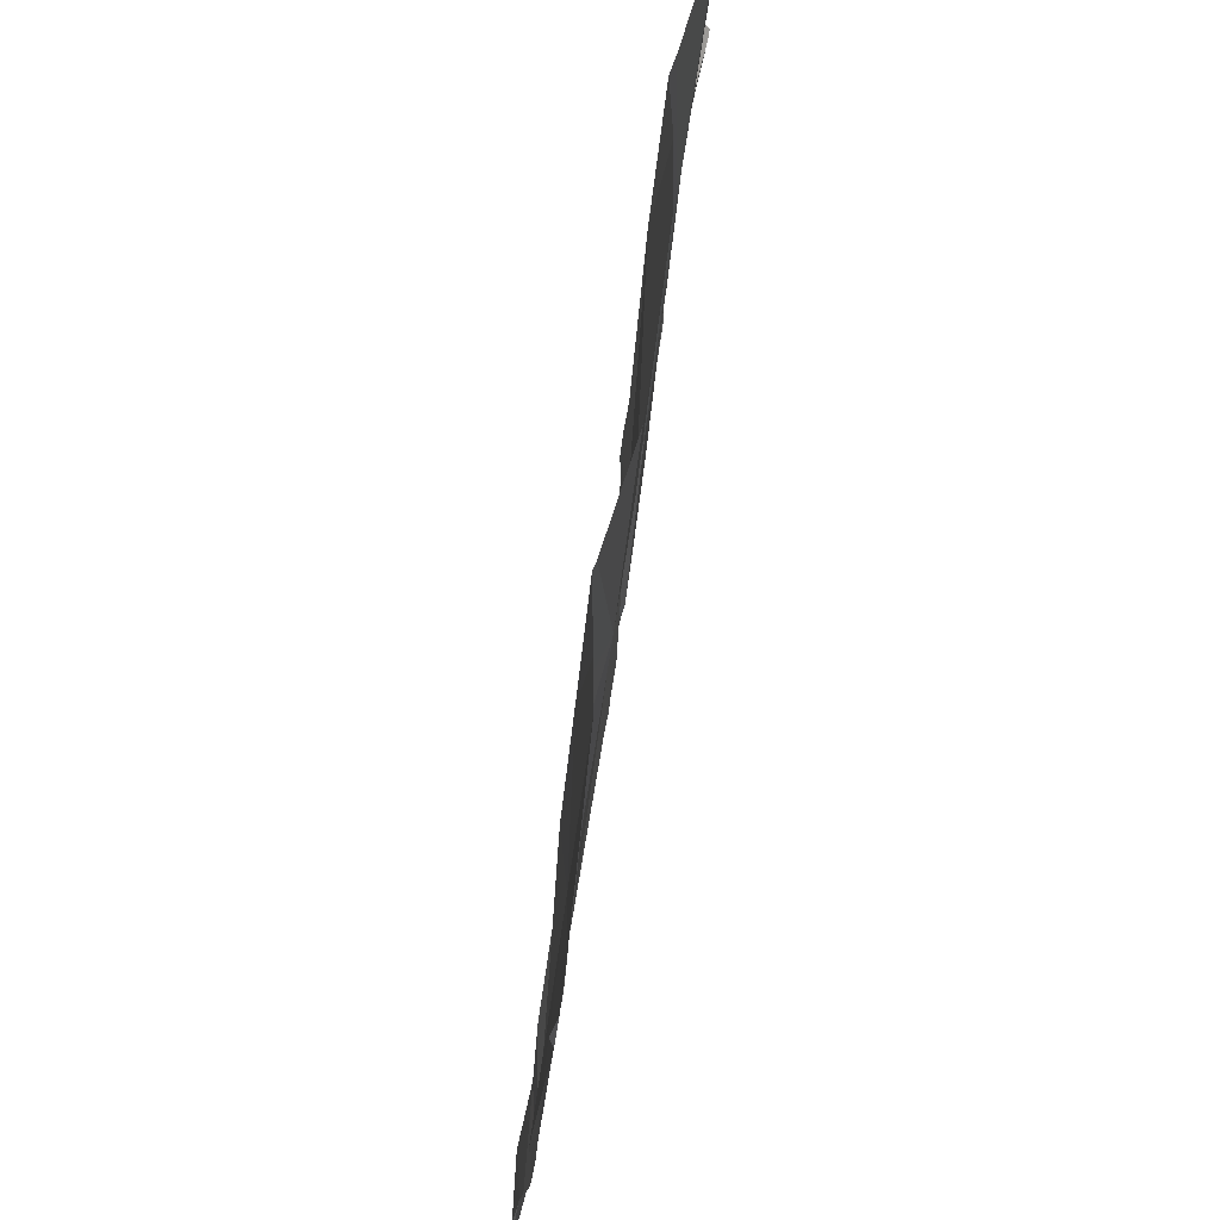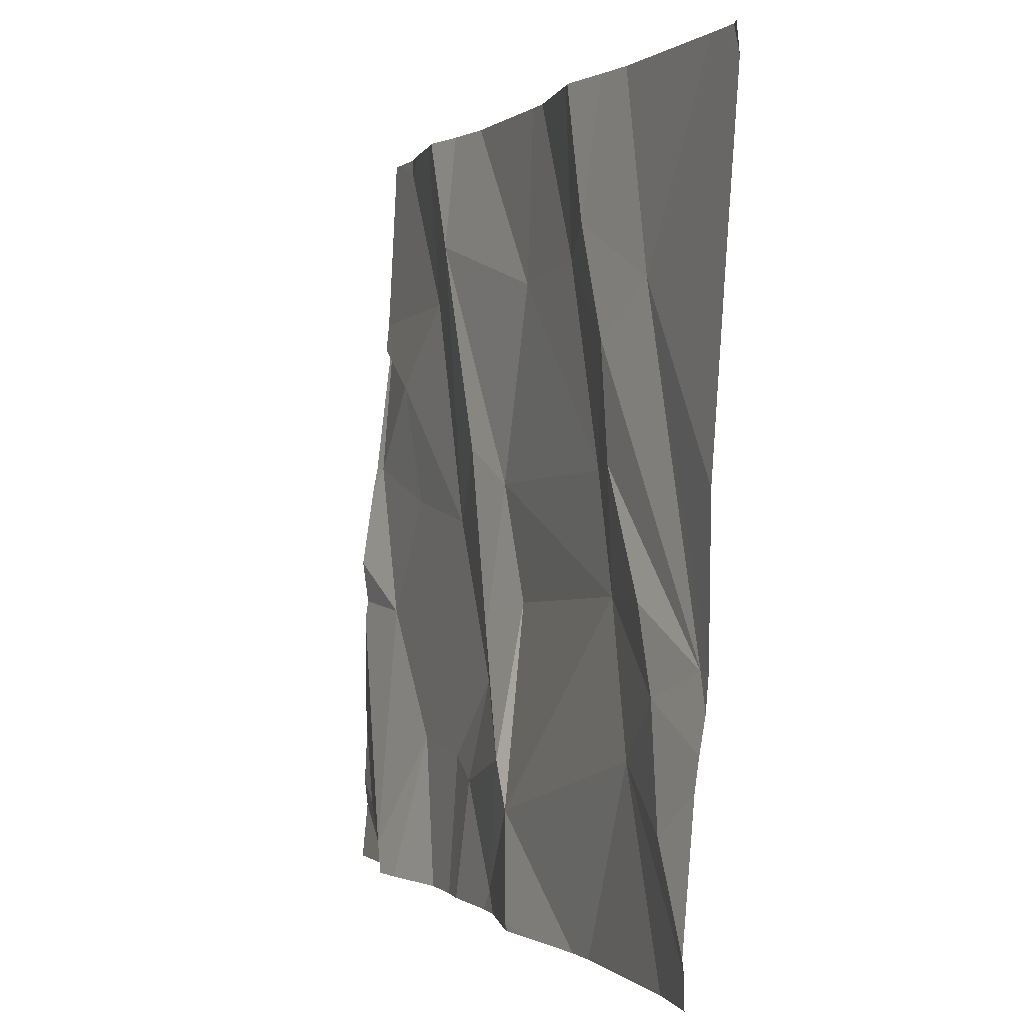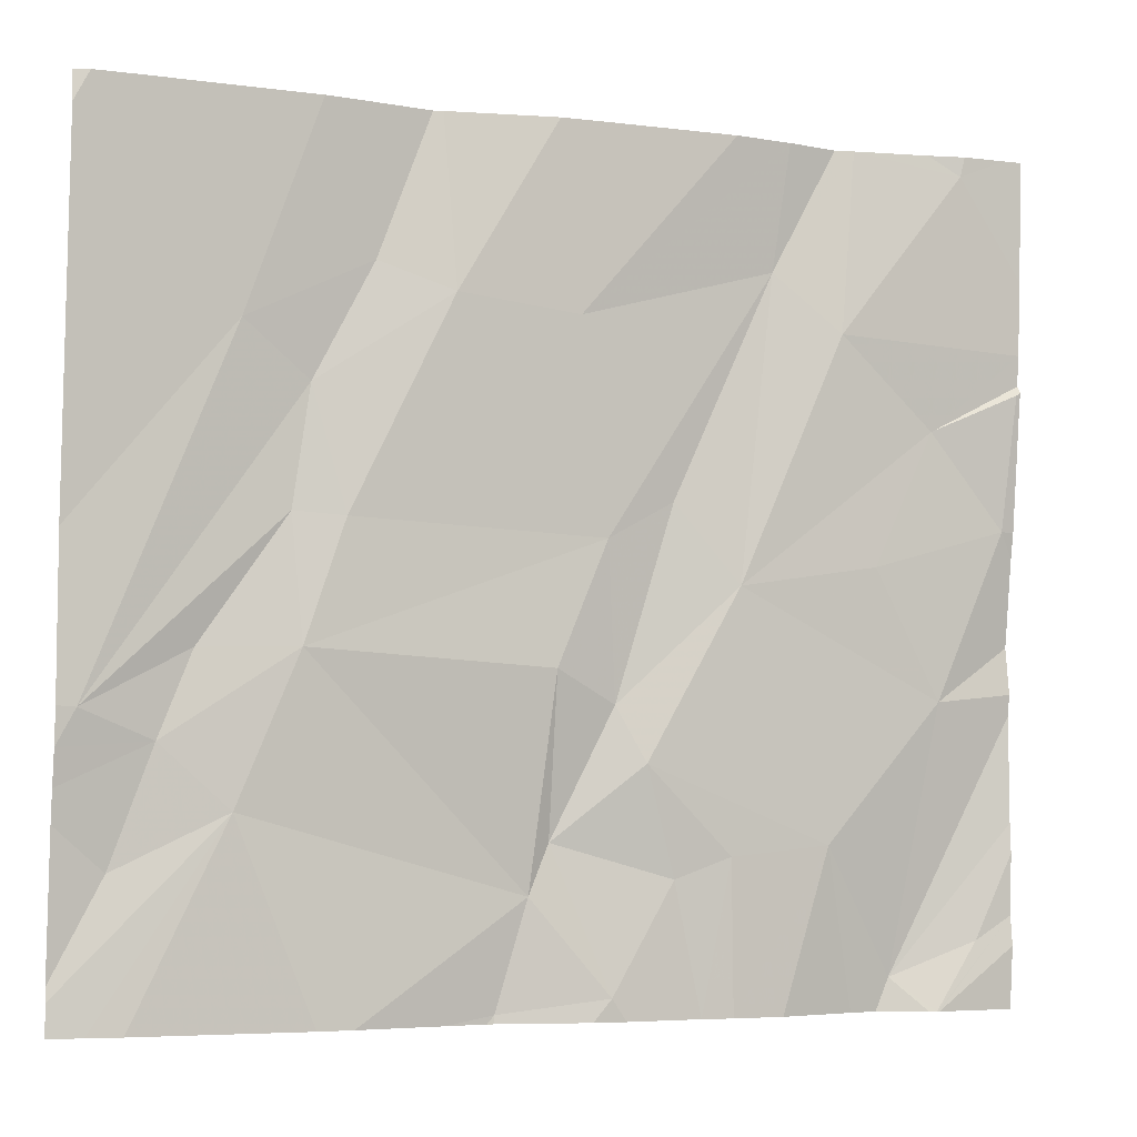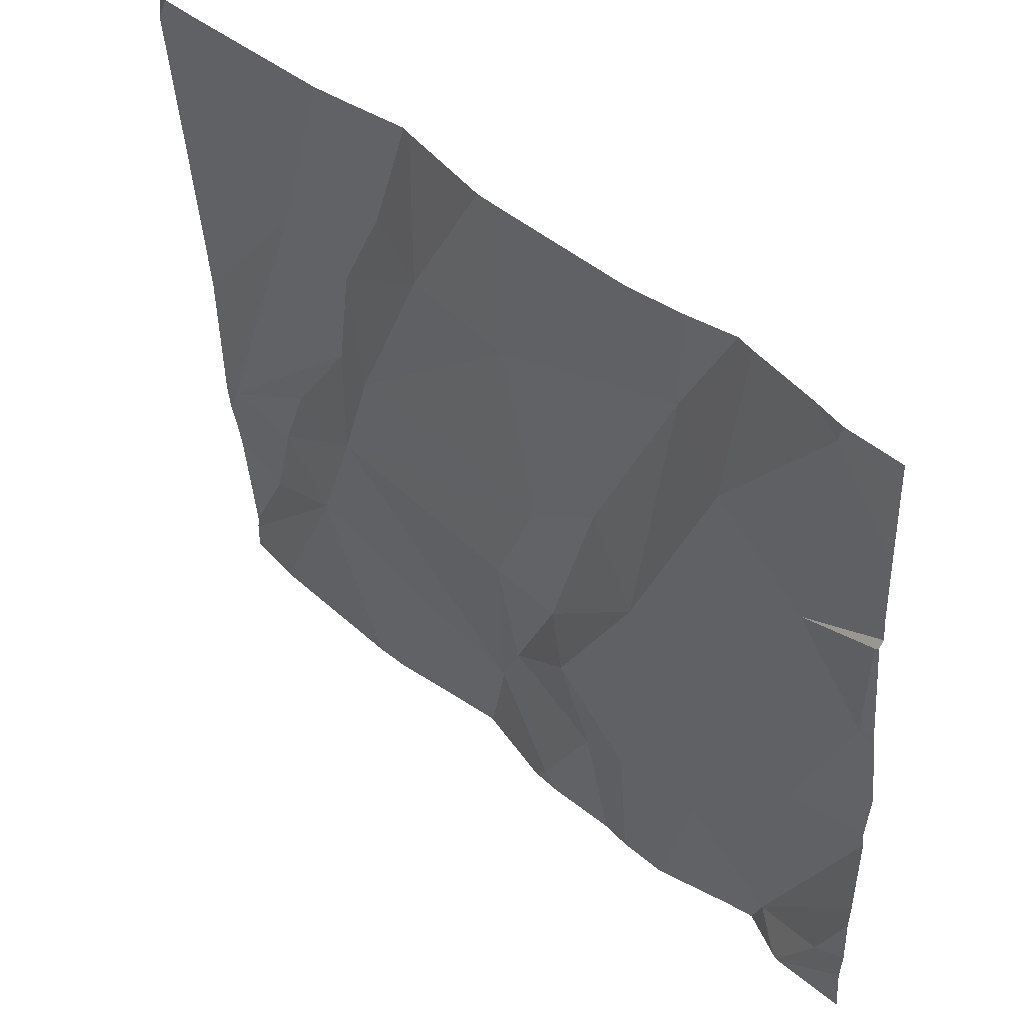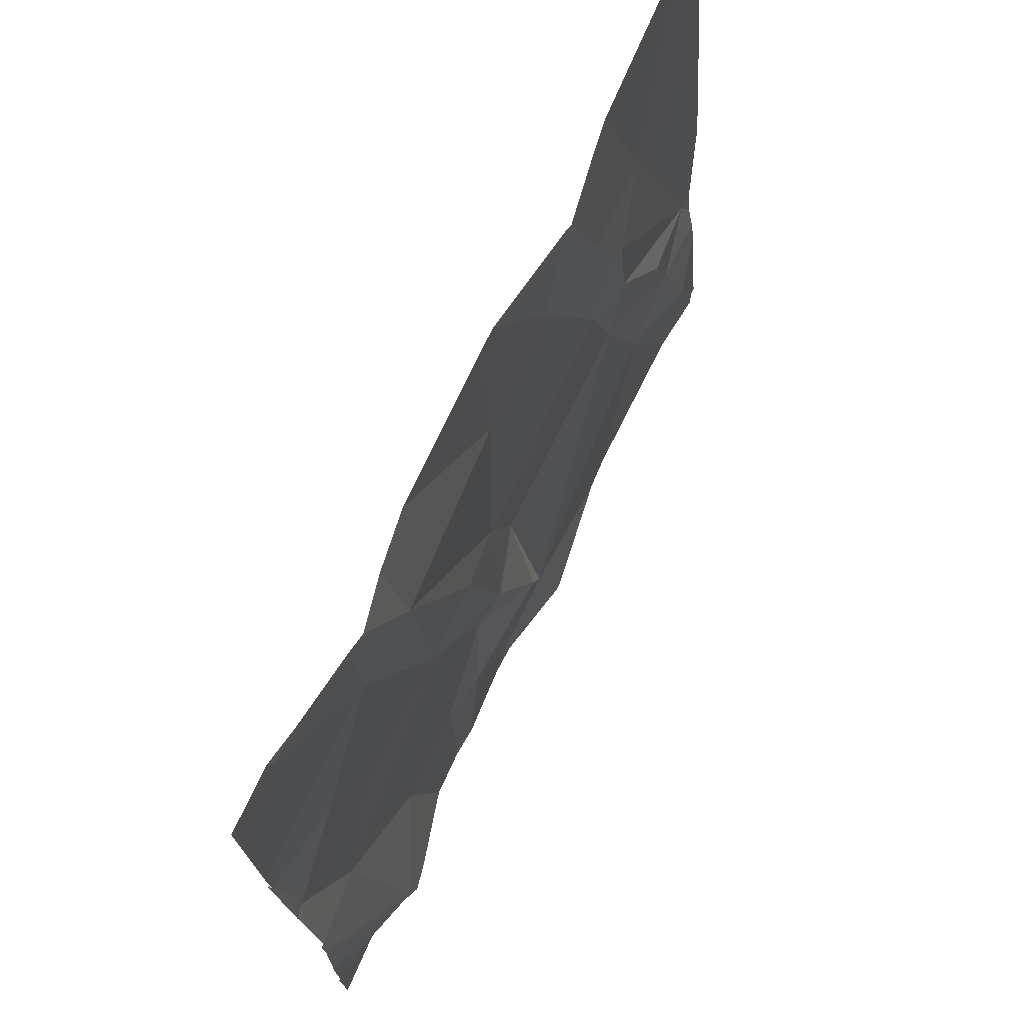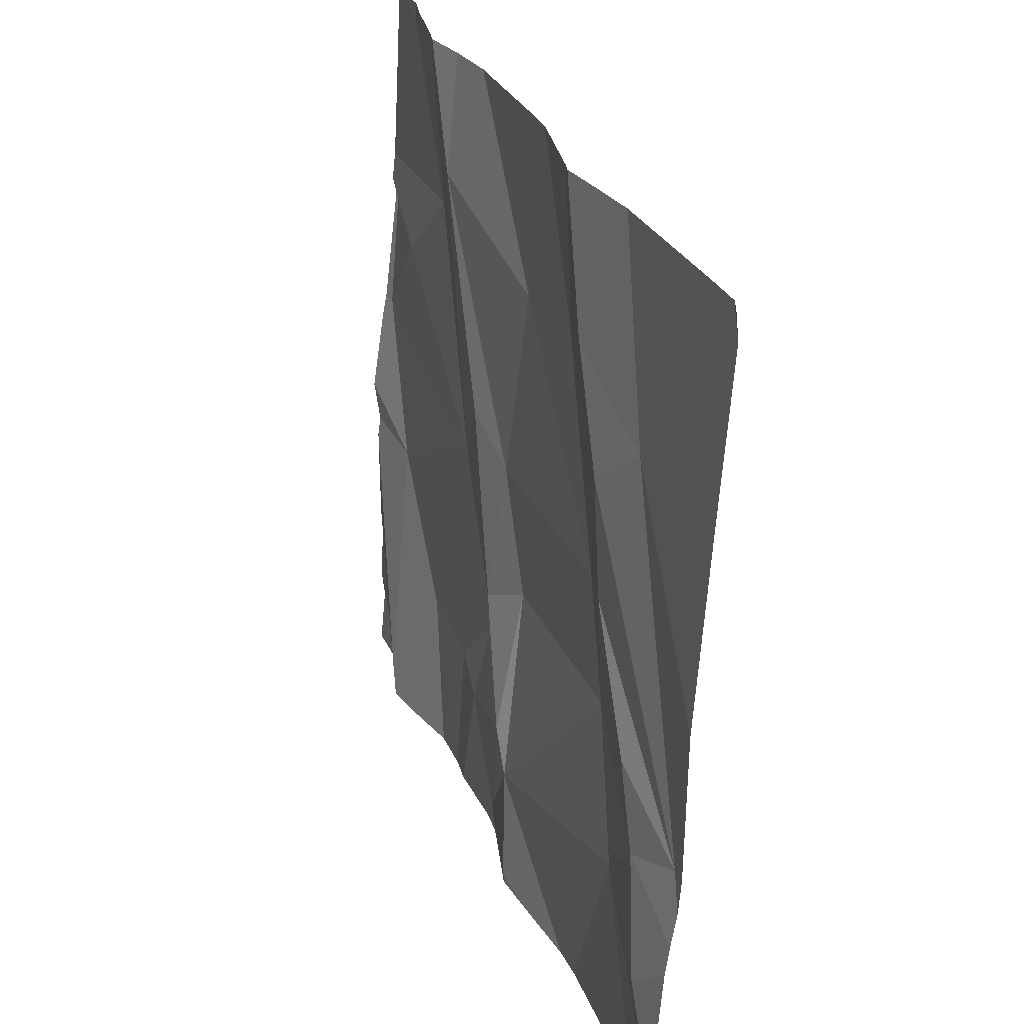
<metadata>
{"format":"obj","ext":"obj","renderer":"f3d","projection":"perspective","resolution":1024,"background":"white","views":[{"elev":68.5,"azim":97.4,"up":"+Y"},{"elev":0.2,"azim":68.7,"up":"+Y"},{"elev":-5.1,"azim":158.2,"up":"+Y"},{"elev":45.9,"azim":-135.6,"up":"+Y"},{"elev":71.4,"azim":-65.4,"up":"+Y"},{"elev":28.4,"azim":70.6,"up":"+Y"}]}
</metadata>
<code>
v -88.28 298.1 500.8
v -88.28 297.7 500.9
v -88.28 297.8 500.9
v -88.28 297.8 500.8
v -88.28 298 500.8
v -88.2 298.1 500.8
v -87.46 298.1 500.9
v -88.28 297.2 500.9
v -88.28 297.3 500.9
v -88.28 297.3 500.9
v -88 298.1 500.9
v -88.24 297.2 500.9
v -88.28 297.9 500.9
v -88.27 297.8 500.8
v -88.28 297.7 500.9
v -88.26 297.7 500.9
v -88.28 297.6 500.9
v -88.28 297.5 500.9
v -88.18 297.5 500.9
v -88.28 297.5 500.9
v -88.28 297.9 500.9
v -88.28 297.8 500.8
v -88.28 297.4 500.9
v -88.14 297.2 500.9
v -88.17 297.8 500.9
v -88.06 297.9 500.9
v -88.28 297.2 500.9
v -87.73 297.5 500.9
v -87.8 297.5 500.9
v -87.79 297.7 500.9
v -87.5 297.7 500.9
v -87.61 297.9 500.9
v -87.46 297.8 500.9
v -87.9 297.2 500.9
v -87.39 297.4 500.9
v -87.45 297.5 500.9
v -87.31 297.4 500.9
v -87.93 297.3 500.9
v -87.87 297.3 500.9
v -87.52 298.1 500.9
v -87.44 297.7 500.9
v -87.23 297.5 500.9
v -87.38 297.9 500.9
v -87.71 297.3 500.9
v -87.26 297.3 500.9
v -87.73 297.3 500.9
v -87.94 297.6 500.9
v -87.83 297.4 500.9
v -88.05 297.3 500.9
v -88.08 298.1 500.9
v -87.8 297.2 500.9
v -87.75 297.9 500.9
v -87.98 298 500.9
v -87.87 297.7 500.9
v -88.19 297.2 500.9
v -87.94 297.2 500.9
v -87.35 297.5 500.9
v -88.28 298.1 500.8
v -87.53 297.9 500.9
v -88.1 297.6 500.9
v -88.19 297.2 500.9
v -88.06 298.1 500.9
v -87.67 297.2 500.9
v -88.21 298.1 500.8
v -88.17 298.1 500.8
v -87.2 297.5 500.9
v -87.2 297.4 500.9
v -87.2 297.7 500.9
v -87.2 297.9 500.9
v -87.2 298.1 500.9
v -88.26 298.1 500.8
v -87.2 297.2 500.9
v -87.2 297.4 500.9
v -87.2 297.2 500.9
v -87.2 297.4 500.9
v -88.09 297.2 500.9
v -88 297.2 500.9
v -87.81 297.2 500.9
v -88.19 297.2 500.9
v -88.18 297.2 500.9
v -87.52 297.2 500.9
v -87.48 297.2 500.9
v -87.28 297.2 500.9
v -87.77 297.2 500.9
v -87.67 297.2 500.9
v -88.12 297.2 500.9
v -87.62 297.2 500.9
v -87.67 297.2 500.9
v -87.24 297.2 500.9
v -87.2 297.2 500.9
v -87.93 298.1 500.8
v -87.75 298.1 500.8
v -87.72 298.1 500.8
v -87.6 298.1 500.9
v -87.59 298.1 500.9
v -87.27 298.1 500.8
v -87.24 298.1 500.8
v -87.22 298.1 500.8
v -87.2 298.1 500.9
f 3 14 4
f 1 6 71
f 9 8 55
f 9 12 10
f 95 59 40
f 5 6 1
f 2 16 14
f 15 16 2
f 17 19 16
f 18 19 17
f 22 14 21
f 4 14 22
f 20 24 19
f 10 12 23
f 23 24 20
f 21 25 13
f 13 26 6
f 29 28 30
f 32 31 33
f 25 26 13
f 36 35 37
f 34 38 56
f 33 41 42
f 42 43 33
f 35 36 44
f 45 37 35
f 12 24 23
f 44 36 28
f 46 44 28
f 48 47 19
f 19 49 48
f 51 39 34
f 56 49 77
f 31 52 30
f 16 25 14
f 6 26 50
f 48 38 39
f 30 52 53
f 13 6 5
f 24 49 19
f 17 16 15
f 54 47 29
f 14 25 21
f 12 9 61
f 20 19 18
f 42 57 37
f 37 57 36
f 48 39 46
f 78 51 34
f 28 29 46
f 48 46 29
f 43 42 66
f 36 31 30
f 39 51 46
f 24 12 79
f 35 44 81
f 50 53 62
f 26 25 47
f 53 54 30
f 47 54 53
f 36 41 31
f 40 43 7
f 31 41 33
f 94 32 59
f 11 52 91
f 28 36 30
f 47 25 60
f 49 38 48
f 36 57 41
f 57 42 41
f 77 49 76
f 44 46 51
f 92 32 93
f 33 43 59
f 94 59 95
f 96 69 97
f 59 32 33
f 29 47 48
f 2 14 3
f 16 60 25
f 19 60 16
f 47 60 19
f 53 26 47
f 29 30 54
f 32 52 31
f 93 32 94
f 44 51 63
f 76 49 24
f 67 37 75
f 37 45 73
f 63 51 84
f 76 24 86
f 81 63 87
f 92 52 32
f 45 35 72
f 91 52 92
f 66 42 67
f 56 38 49
f 67 42 37
f 68 43 66
f 7 43 96
f 69 43 68
f 34 39 38
f 97 70 98
f 72 35 89
f 40 59 43
f 73 45 74
f 61 9 55
f 55 8 27
f 74 45 72
f 11 53 52
f 75 37 73
f 79 12 61
f 62 53 11
f 80 24 79
f 81 44 63
f 82 35 81
f 65 6 50
f 83 35 82
f 50 26 53
f 84 51 78
f 85 63 84
f 58 1 71
f 86 24 80
f 64 6 65
f 87 63 88
f 88 63 85
f 89 35 83
f 71 6 64
f 90 72 89
f 96 43 69
f 97 69 70
f 98 70 99

</code>
